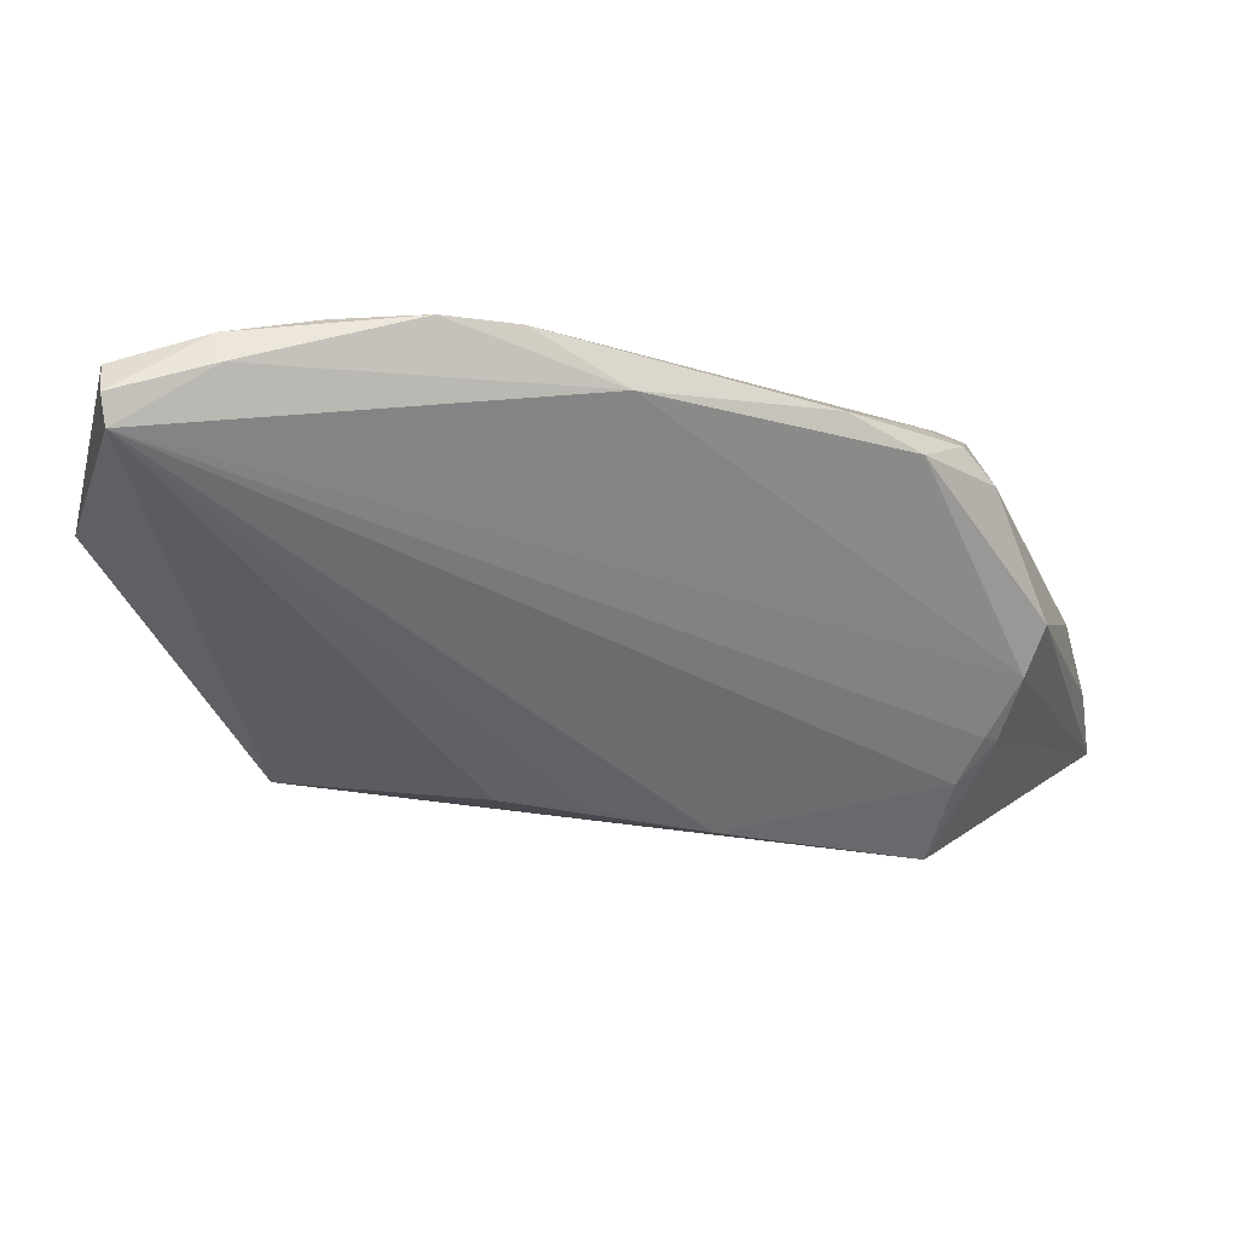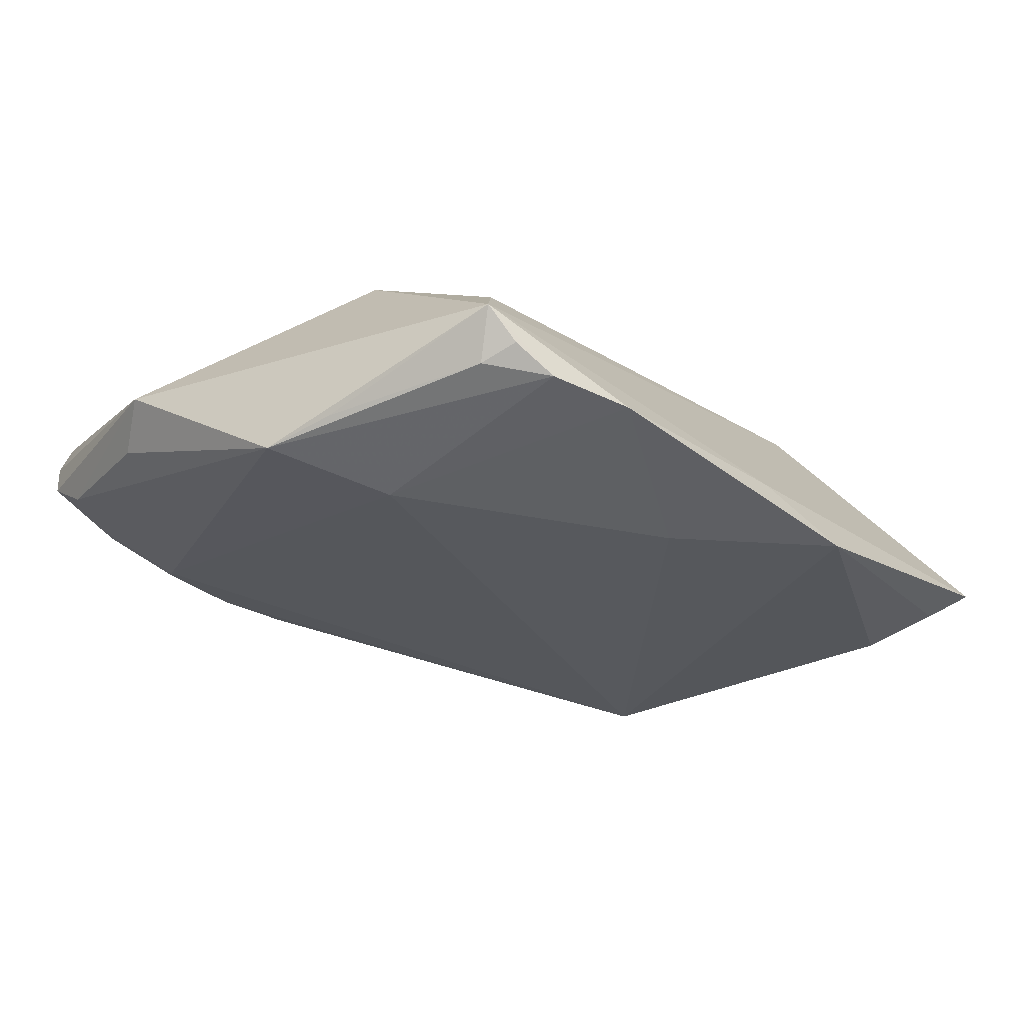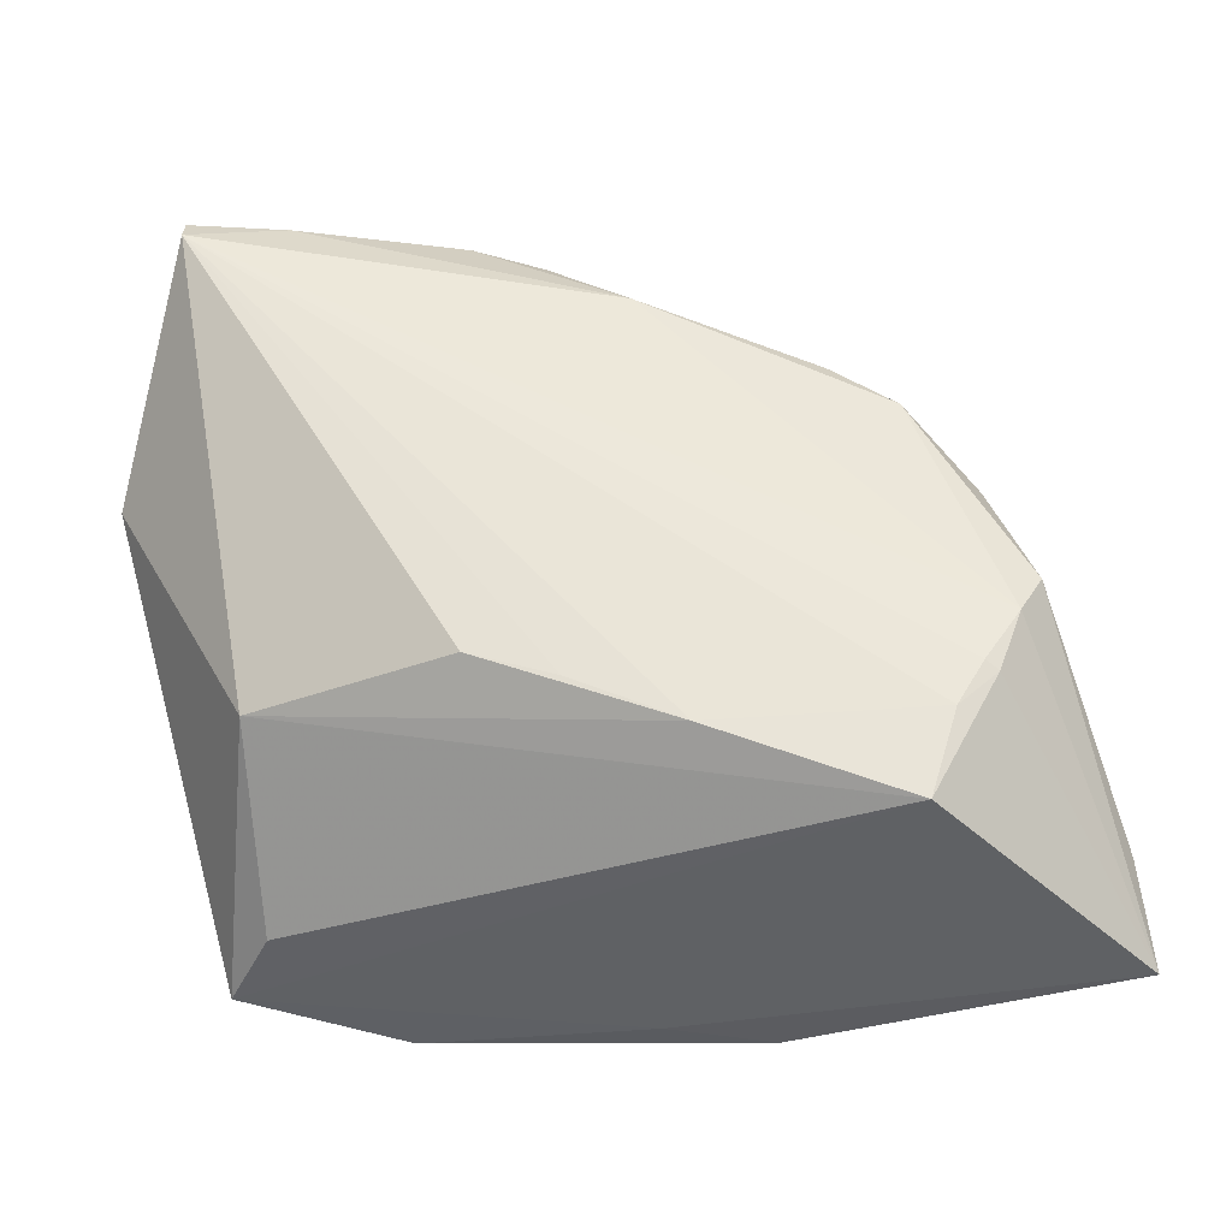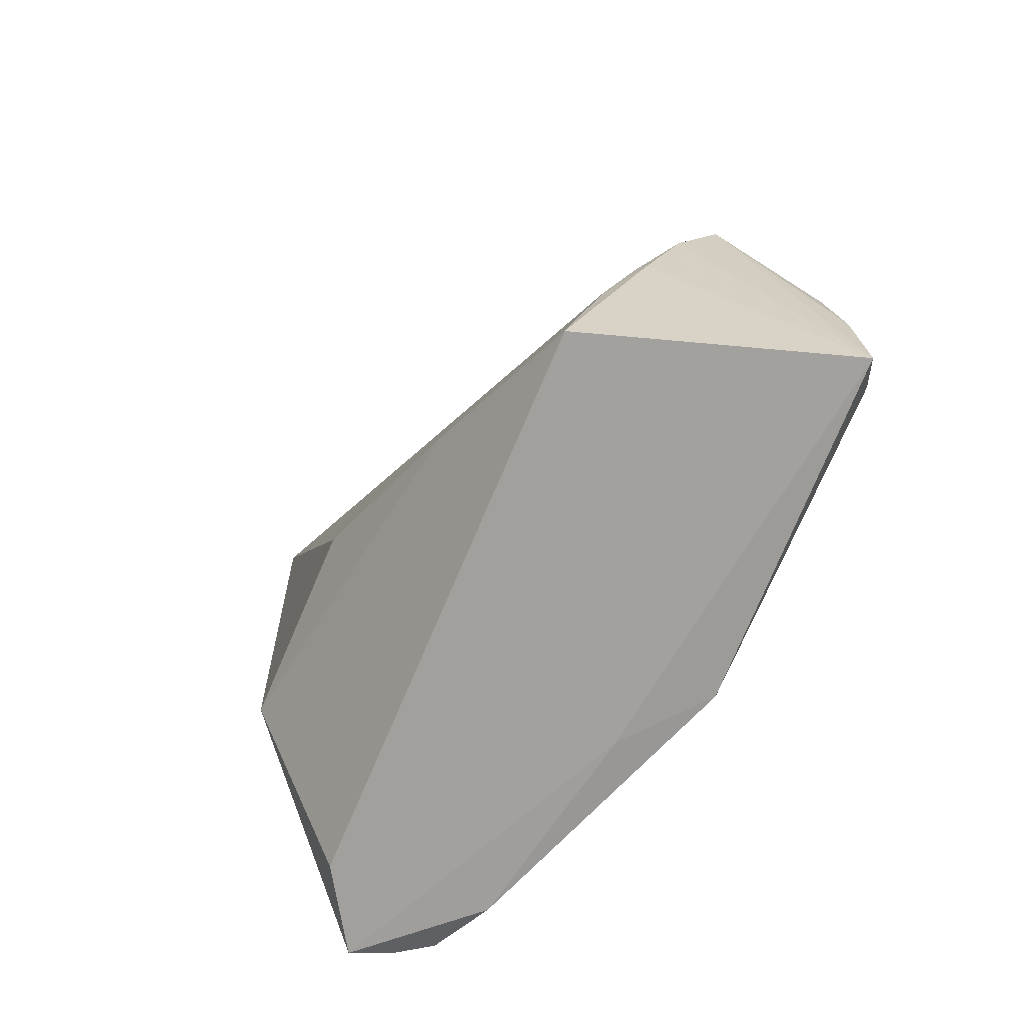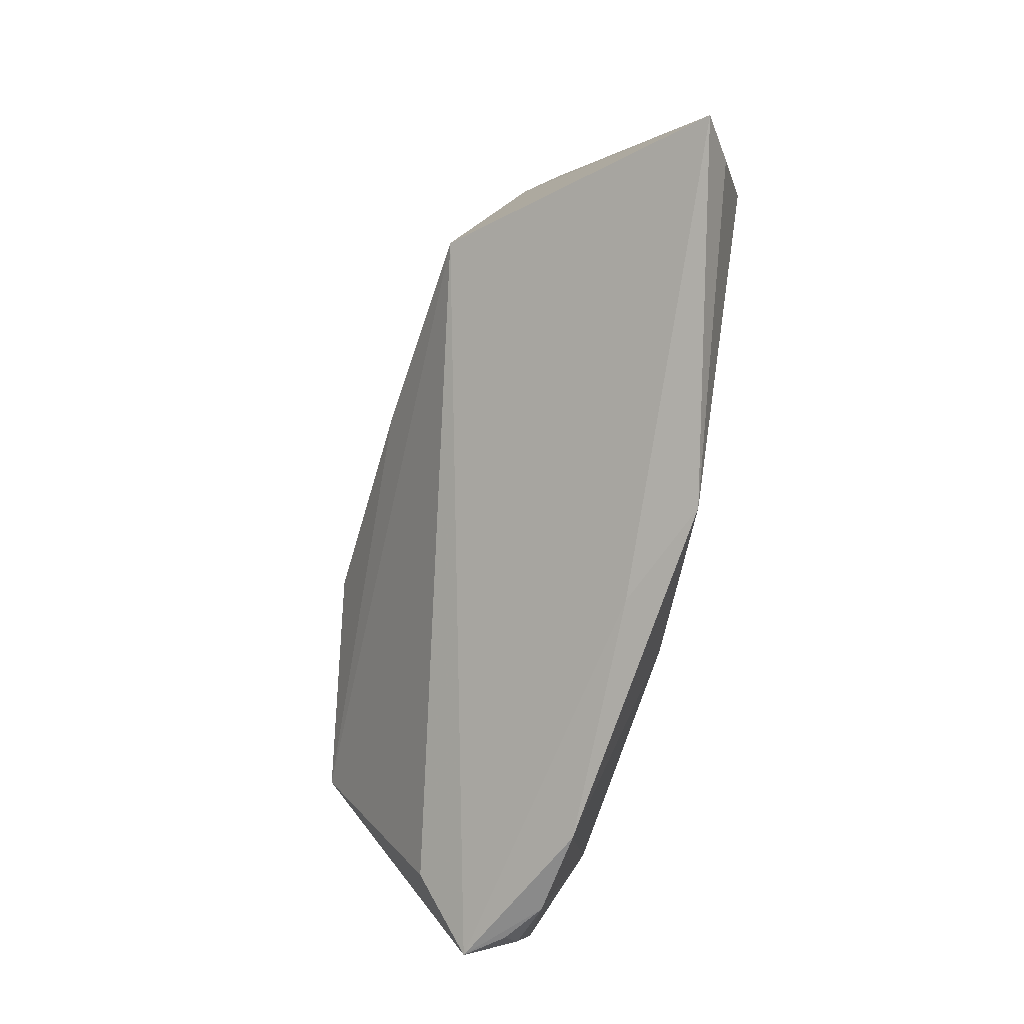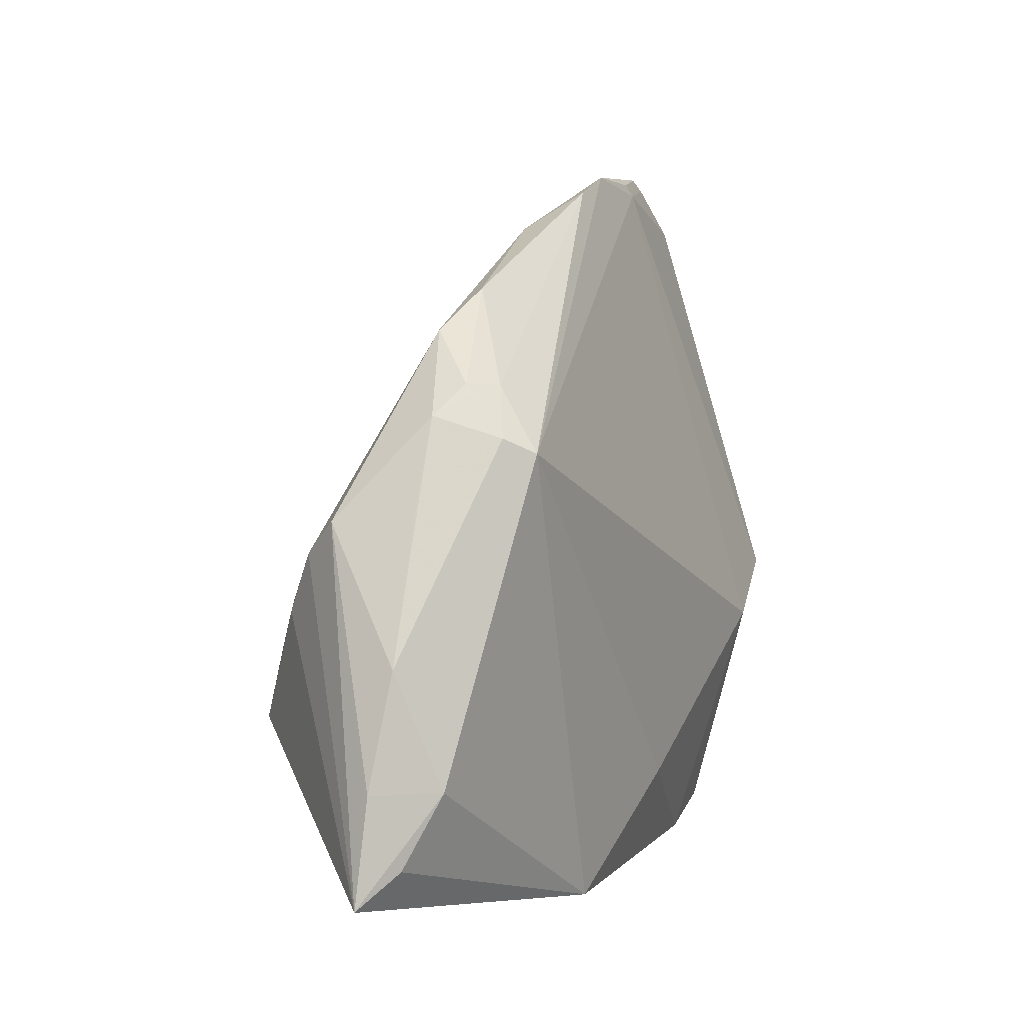
<metadata>
{"format":"obj","ext":"obj","renderer":"f3d","projection":"perspective","resolution":1024,"background":"white","views":[{"elev":56.4,"azim":1.6,"up":"+Y"},{"elev":-29.2,"azim":-44.6,"up":"+Z"},{"elev":-10.9,"azim":9.8,"up":"+Y"},{"elev":-58.8,"azim":55.8,"up":"+Y"},{"elev":-77.1,"azim":75.7,"up":"+Y"},{"elev":4.7,"azim":115.0,"up":"+Y"}]}
</metadata>
<code>
v 0.03233 0.02481 -0.005341
v 0.001421 0.03824 -0.002518
v -0.05475 -0.01105 -0.01654
v -0.0421 -0.04341 -0.009867
v 0.05918 -0.04053 -0.008042
v -0.04598 -0.04247 -0.005611
v 0.01624 -0.04737 -0.01789
v 0.03541 0.01021 -0.01978
v -0.03867 0.04737 0.002248
v -0.02613 -0.04737 -0.01409
v 0.03605 -0.02369 0.01697
v 0.05455 -0.03655 -0.01158
v -0.002608 -0.009943 0.01919
v 0.04786 0.002407 0.001026
v 0.04557 -0.001767 0.005484
v 0.04323 -0.009132 0.009298
v -0.03928 -0.01272 0.01499
v -0.04975 0.04513 0.009115
v -0.009535 0.04363 -0.006334
v -0.03049 0.04421 -0.005246
v 0.003193 -0.04586 -0.01285
v -0.01342 -0.007207 0.01978
v 0.04472 0.00627 -0.008872
v -0.05096 0.04611 0.001969
v -0.05029 0.04732 0.006275
v 0.05053 -0.02794 -0.01502
v -0.03976 0.04721 -0.001565
v 0.02365 0.02997 -0.00693
v 0.03847 0.01208 -0.01673
v -0.05196 -0.01971 -0.01432
v 0.03323 0.01819 -0.01396
v 0.03875 -0.01324 0.01289
v 0.04118 0.01473 -0.008846
v 0.05296 -0.0138 -0.009733
v -0.004706 -0.0349 -0.01978
v -0.04279 0.0458 -0.001618
v -0.01843 0.04622 -0.00528
v -0.04404 -0.03921 -0.0119
v -0.02932 0.0458 -0.004652
v -0.03964 -0.03631 0.001671
v 0.03771 0.0171 -0.01243
v 0.03732 0.01845 -0.01142
v -0.03927 -0.0173 -0.01978
v 0.0113 -0.01514 0.01881
v -0.03685 -0.04476 -0.01309
v -0.05124 0.03952 -0.00229
v 0.05685 -0.02766 -0.008512
v -0.05573 0.02008 -0.004457
v -0.05918 0.01417 0.0002519
v 0.04166 -0.007879 0.009768
f 3 6 49
f 49 6 17
f 40 17 6
f 22 17 44
f 46 20 3
f 8 20 37
f 5 6 21
f 3 45 38
f 13 22 44
f 20 46 36
f 49 25 24
f 24 46 49
f 24 36 46
f 48 3 49
f 49 46 48
f 48 46 3
f 6 3 30
f 30 38 6
f 3 38 30
f 4 45 6
f 6 38 4
f 4 38 45
f 43 45 3
f 8 35 43
f 43 20 8
f 3 20 43
f 5 21 7
f 7 35 8
f 11 32 44
f 11 6 5
f 11 40 6
f 44 17 11
f 17 40 11
f 9 2 37
f 20 36 27
f 27 9 37
f 36 24 27
f 27 24 25
f 25 9 27
f 1 2 15
f 35 7 10
f 45 43 10
f 10 43 35
f 6 45 10
f 10 7 21
f 10 21 6
f 26 7 8
f 26 47 5
f 34 47 26
f 16 50 32
f 32 11 16
f 15 50 16
f 5 15 16
f 16 11 5
f 18 9 25
f 2 9 18
f 22 13 18
f 32 50 18
f 15 2 18
f 18 50 15
f 17 22 18
f 18 13 44
f 44 32 18
f 18 25 49
f 49 17 18
f 39 37 20
f 20 27 39
f 39 27 37
f 14 1 15
f 14 15 5
f 34 23 14
f 5 47 14
f 14 47 34
f 33 23 34
f 33 14 23
f 1 14 33
f 2 1 28
f 5 7 12
f 12 26 5
f 7 26 12
f 29 33 34
f 29 26 8
f 34 26 29
f 37 2 19
f 2 28 19
f 8 37 19
f 1 33 42
f 42 28 1
f 33 29 41
f 41 42 33
f 29 42 41
f 28 42 31
f 31 42 29
f 31 29 8
f 8 19 31
f 31 19 28

</code>
